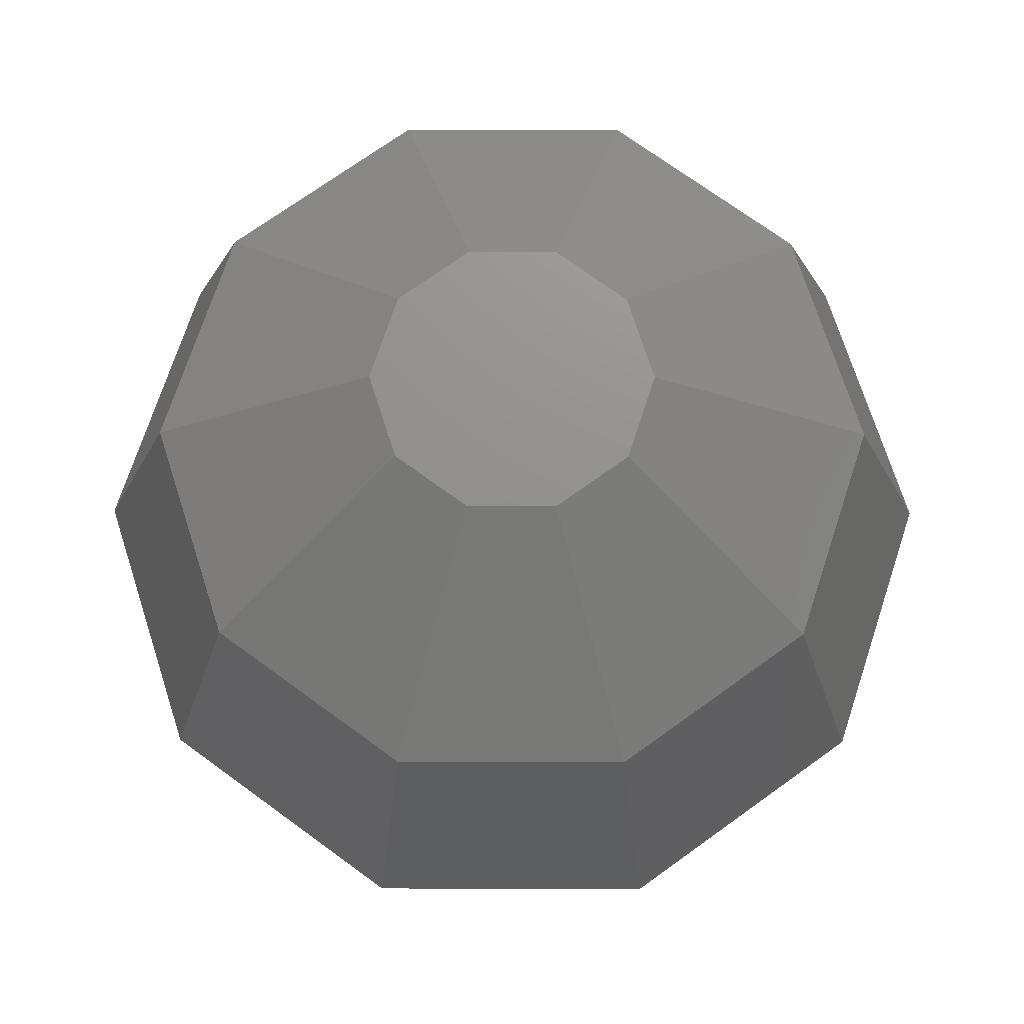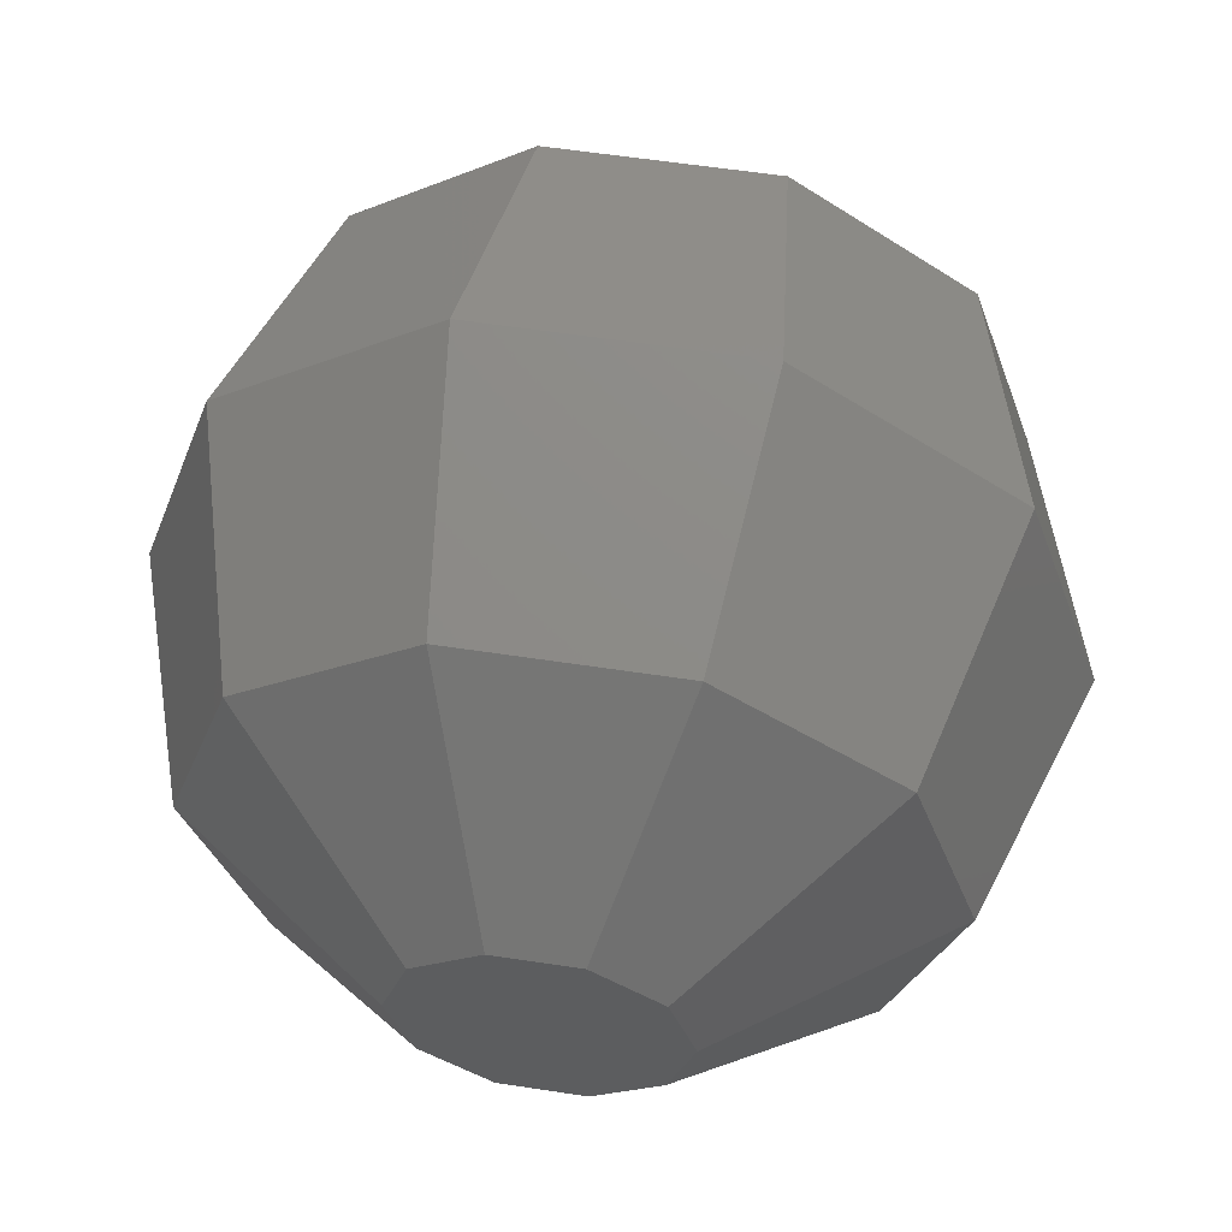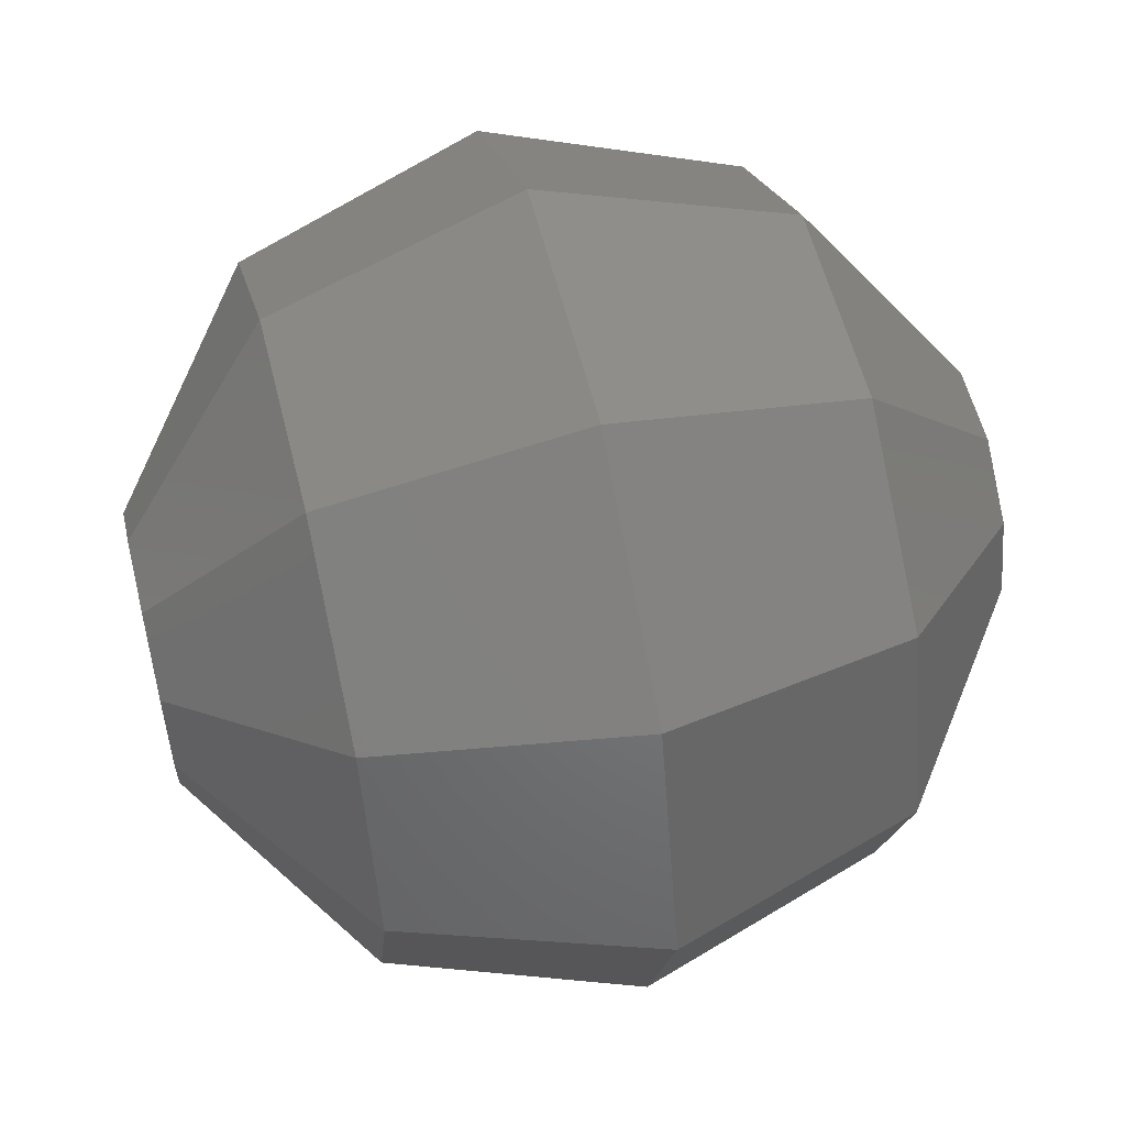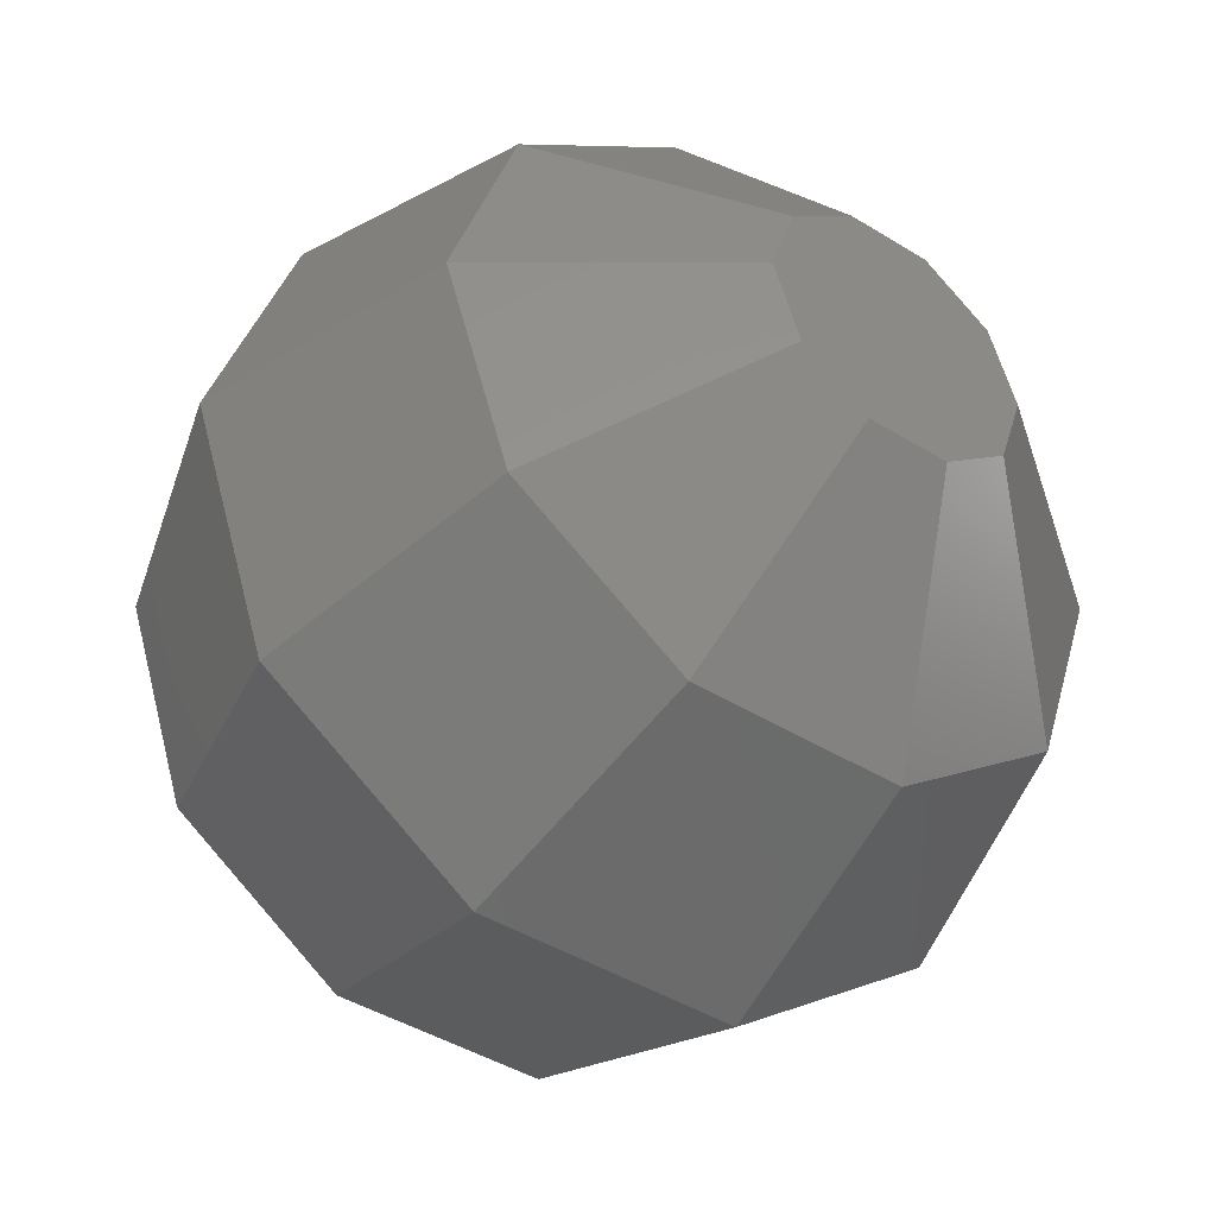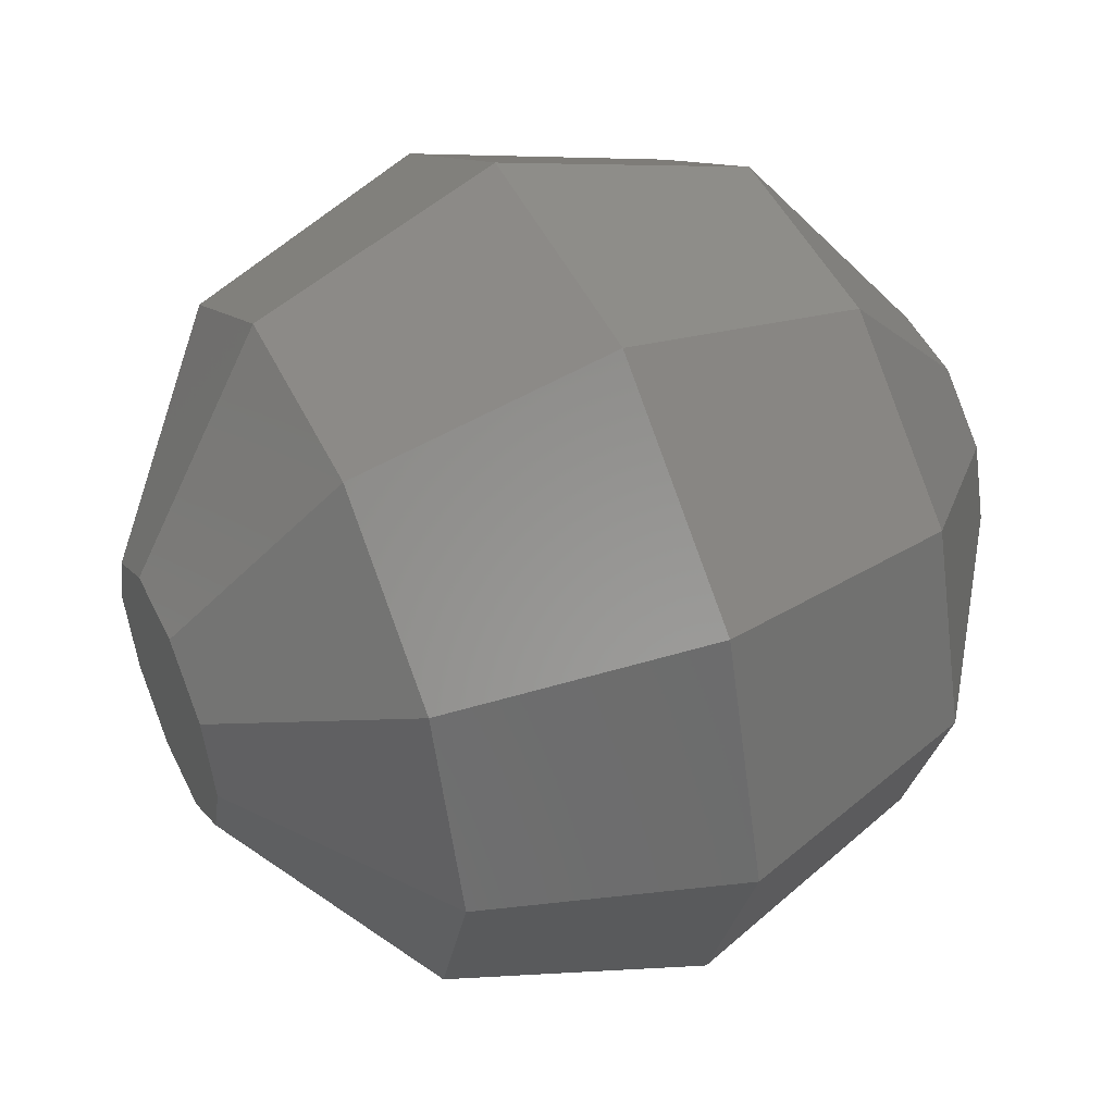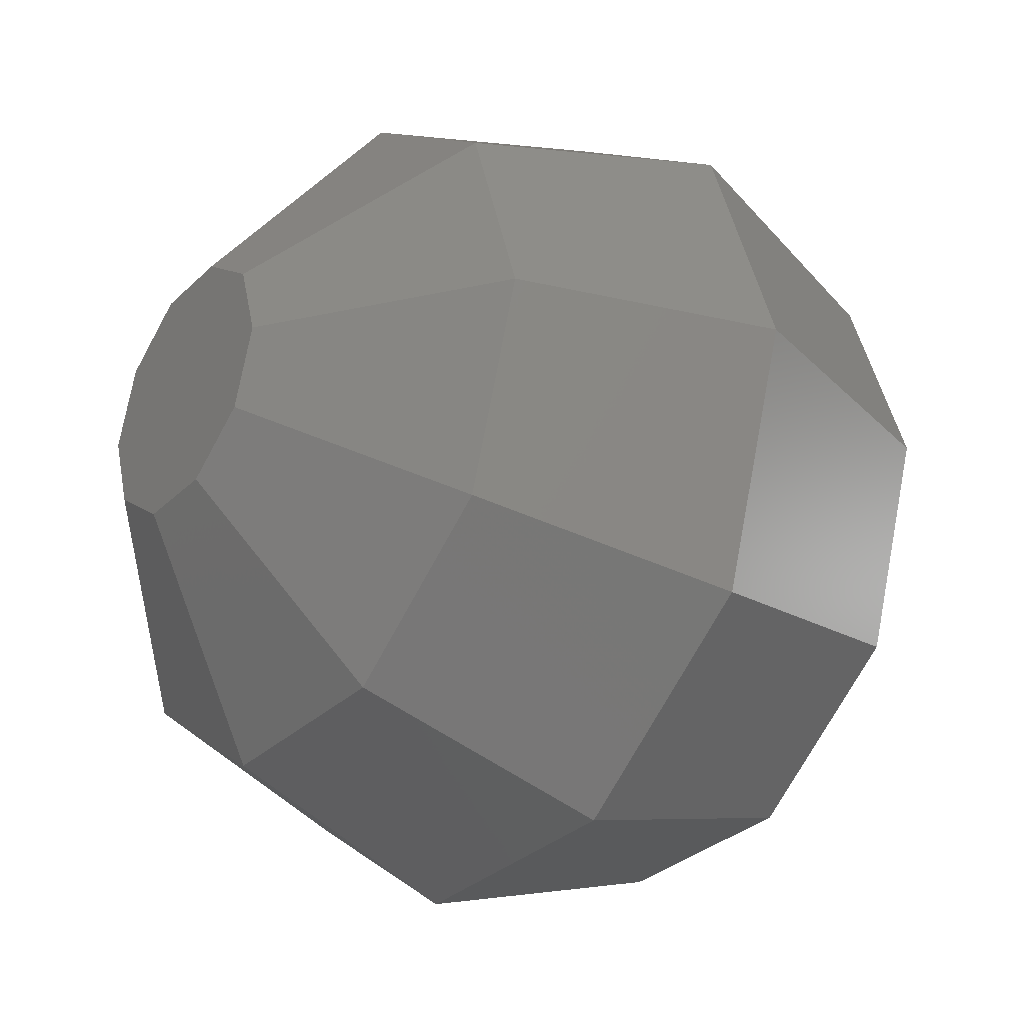
<metadata>
{"format":"stl","ext":"stl","renderer":"f3d","projection":"perspective","resolution":1024,"background":"white","views":[{"elev":72.1,"azim":36.2,"up":"+Z"},{"elev":57.9,"azim":-171.0,"up":"+Y"},{"elev":56.8,"azim":76.1,"up":"+Y"},{"elev":-43.4,"azim":143.8,"up":"+Y"},{"elev":48.8,"azim":64.9,"up":"+Y"},{"elev":-30.6,"azim":53.6,"up":"+Y"}]}
</metadata>
<code>
# stl→obj: 50 verts, 96 faces
v 0.75 0.5449 2.853
v 0.75 -0.5449 2.853
v 0.9271 0 2.853
v 0.2865 0.8817 2.853
v 0.2865 -0.8817 2.853
v -0.2865 0.8817 2.853
v -0.2865 -0.8817 2.853
v -0.75 0.5449 2.853
v -0.75 -0.5449 2.853
v -0.9271 1.135e-16 2.853
v 2.427 0 1.763
v 1.964 1.427 1.763
v 0.75 2.308 1.763
v -0.75 2.308 1.763
v -1.964 1.427 1.763
v -2.427 2.972e-16 1.763
v -1.964 -1.427 1.763
v -0.75 -2.308 1.763
v 0.75 -2.308 1.763
v 1.964 -1.427 1.763
v 3 0 1.837e-16
v 2.427 1.763 1.837e-16
v 0.9271 2.853 1.837e-16
v -0.9271 2.853 1.837e-16
v -2.427 1.763 1.837e-16
v -3 3.674e-16 1.837e-16
v -2.427 -1.763 1.837e-16
v -0.9271 -2.853 1.837e-16
v 0.9271 -2.853 1.837e-16
v 2.427 -1.763 1.837e-16
v 2.427 0 -1.763
v 1.964 1.427 -1.763
v 0.75 2.308 -1.763
v -0.75 2.308 -1.763
v -1.964 1.427 -1.763
v -2.427 2.972e-16 -1.763
v -1.964 -1.427 -1.763
v -0.75 -2.308 -1.763
v 0.75 -2.308 -1.763
v 1.964 -1.427 -1.763
v 0.9271 0 -2.853
v 0.75 0.5449 -2.853
v 0.2865 0.8817 -2.853
v -0.2865 0.8817 -2.853
v -0.75 0.5449 -2.853
v -0.9271 1.135e-16 -2.853
v -0.75 -0.5449 -2.853
v -0.2865 -0.8817 -2.853
v 0.2865 -0.8817 -2.853
v 0.75 -0.5449 -2.853
f 1 2 3
f 4 2 1
f 4 5 2
f 6 5 4
f 6 7 5
f 8 7 6
f 8 9 7
f 9 8 10
f 11 12 3
f 12 1 3
f 12 13 1
f 13 4 1
f 13 14 4
f 14 6 4
f 14 15 6
f 15 8 6
f 15 16 8
f 16 10 8
f 16 17 10
f 17 9 10
f 17 18 9
f 18 7 9
f 18 19 7
f 19 5 7
f 19 20 5
f 20 2 5
f 20 11 2
f 11 3 2
f 21 22 11
f 22 12 11
f 22 23 12
f 23 13 12
f 23 24 13
f 24 14 13
f 24 25 14
f 25 15 14
f 25 26 15
f 26 16 15
f 26 27 16
f 27 17 16
f 27 28 17
f 28 18 17
f 28 29 18
f 29 19 18
f 29 30 19
f 30 20 19
f 30 21 20
f 21 11 20
f 31 32 21
f 32 22 21
f 32 33 22
f 33 23 22
f 33 34 23
f 34 24 23
f 34 35 24
f 35 25 24
f 35 36 25
f 36 26 25
f 36 37 26
f 37 27 26
f 37 38 27
f 38 28 27
f 38 39 28
f 39 29 28
f 39 40 29
f 40 30 29
f 40 31 30
f 31 21 30
f 41 42 31
f 42 32 31
f 42 43 32
f 43 33 32
f 43 44 33
f 44 34 33
f 44 45 34
f 45 35 34
f 45 46 35
f 46 36 35
f 46 47 36
f 47 37 36
f 47 48 37
f 48 38 37
f 48 49 38
f 49 39 38
f 49 50 39
f 50 40 39
f 50 41 40
f 41 31 40
f 50 42 41
f 49 42 50
f 49 43 42
f 48 43 49
f 48 44 43
f 47 44 48
f 47 45 44
f 45 47 46

</code>
